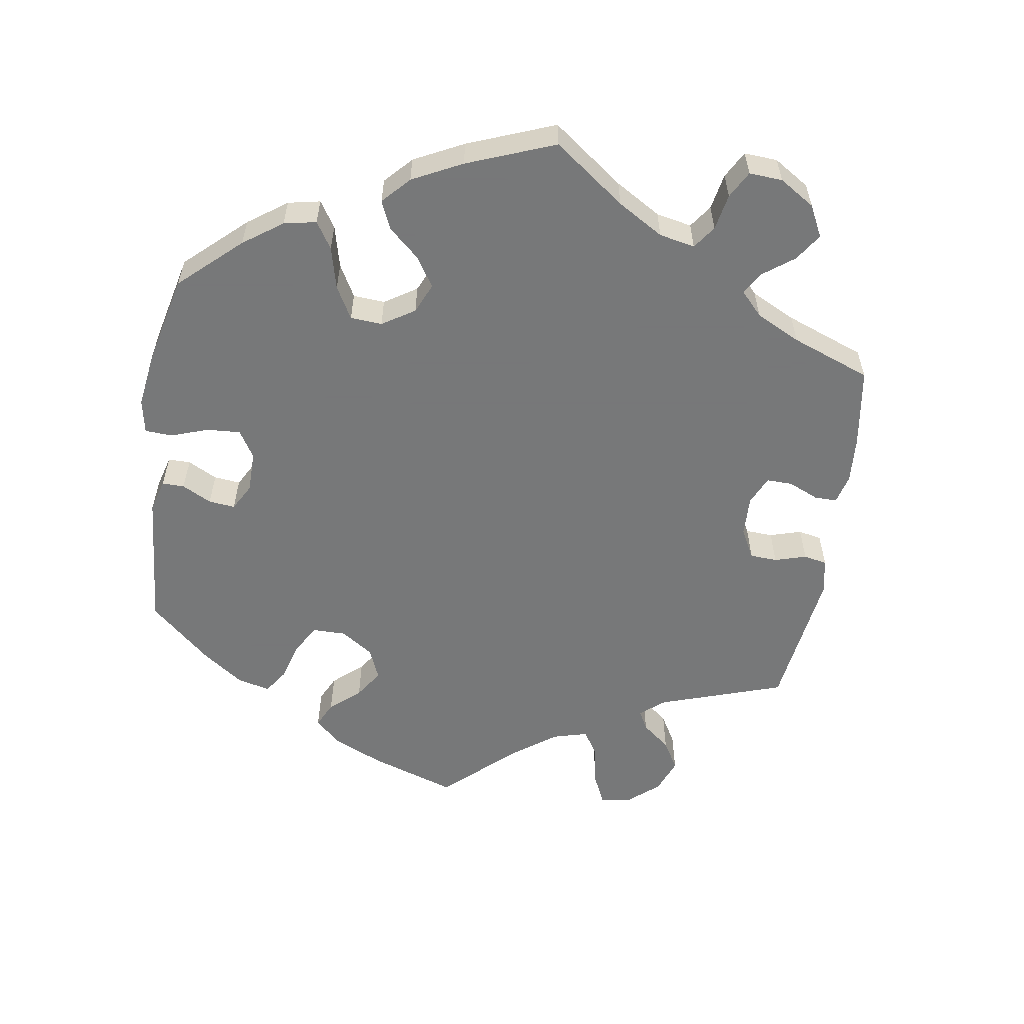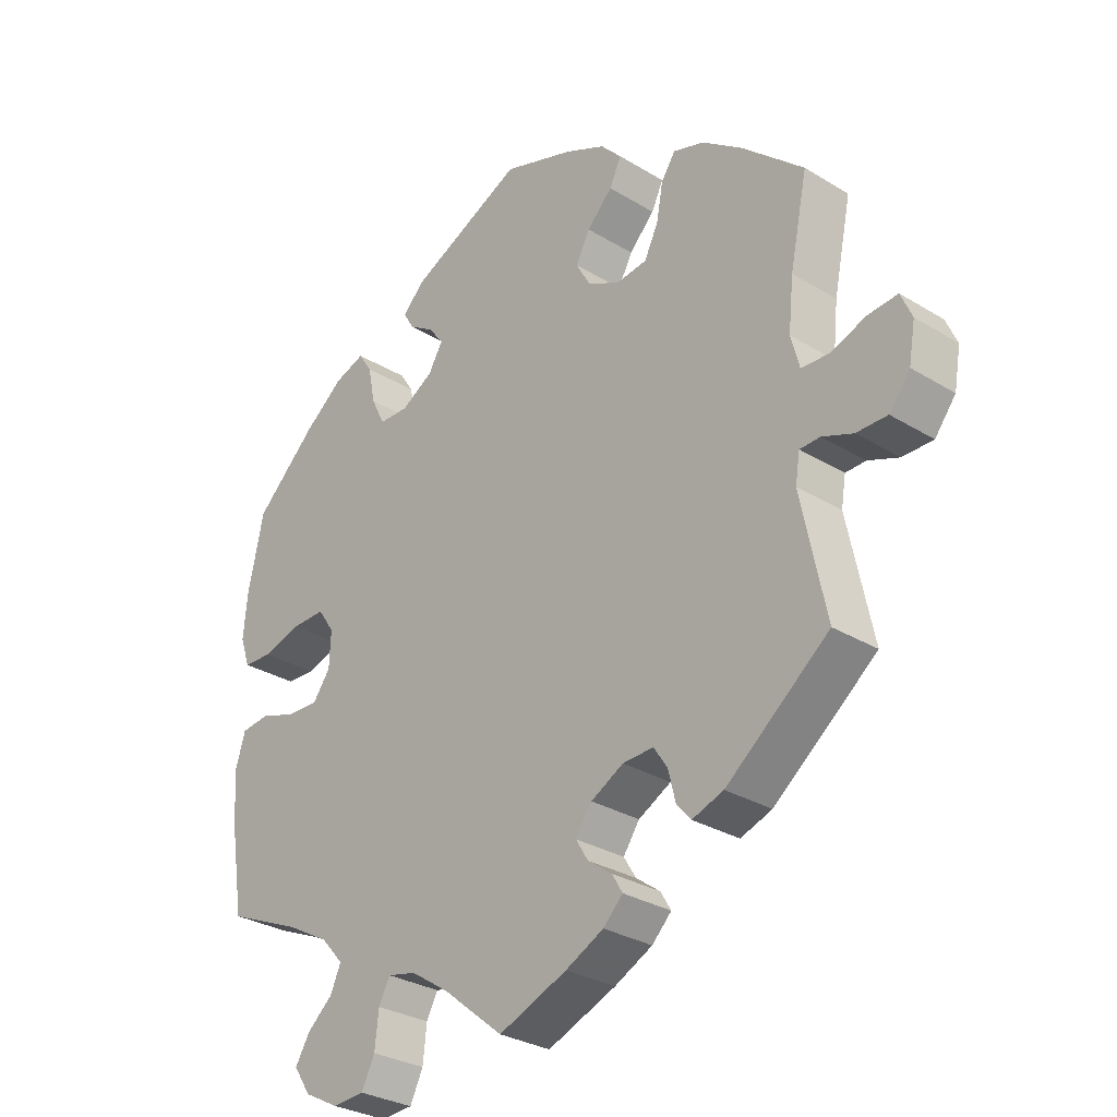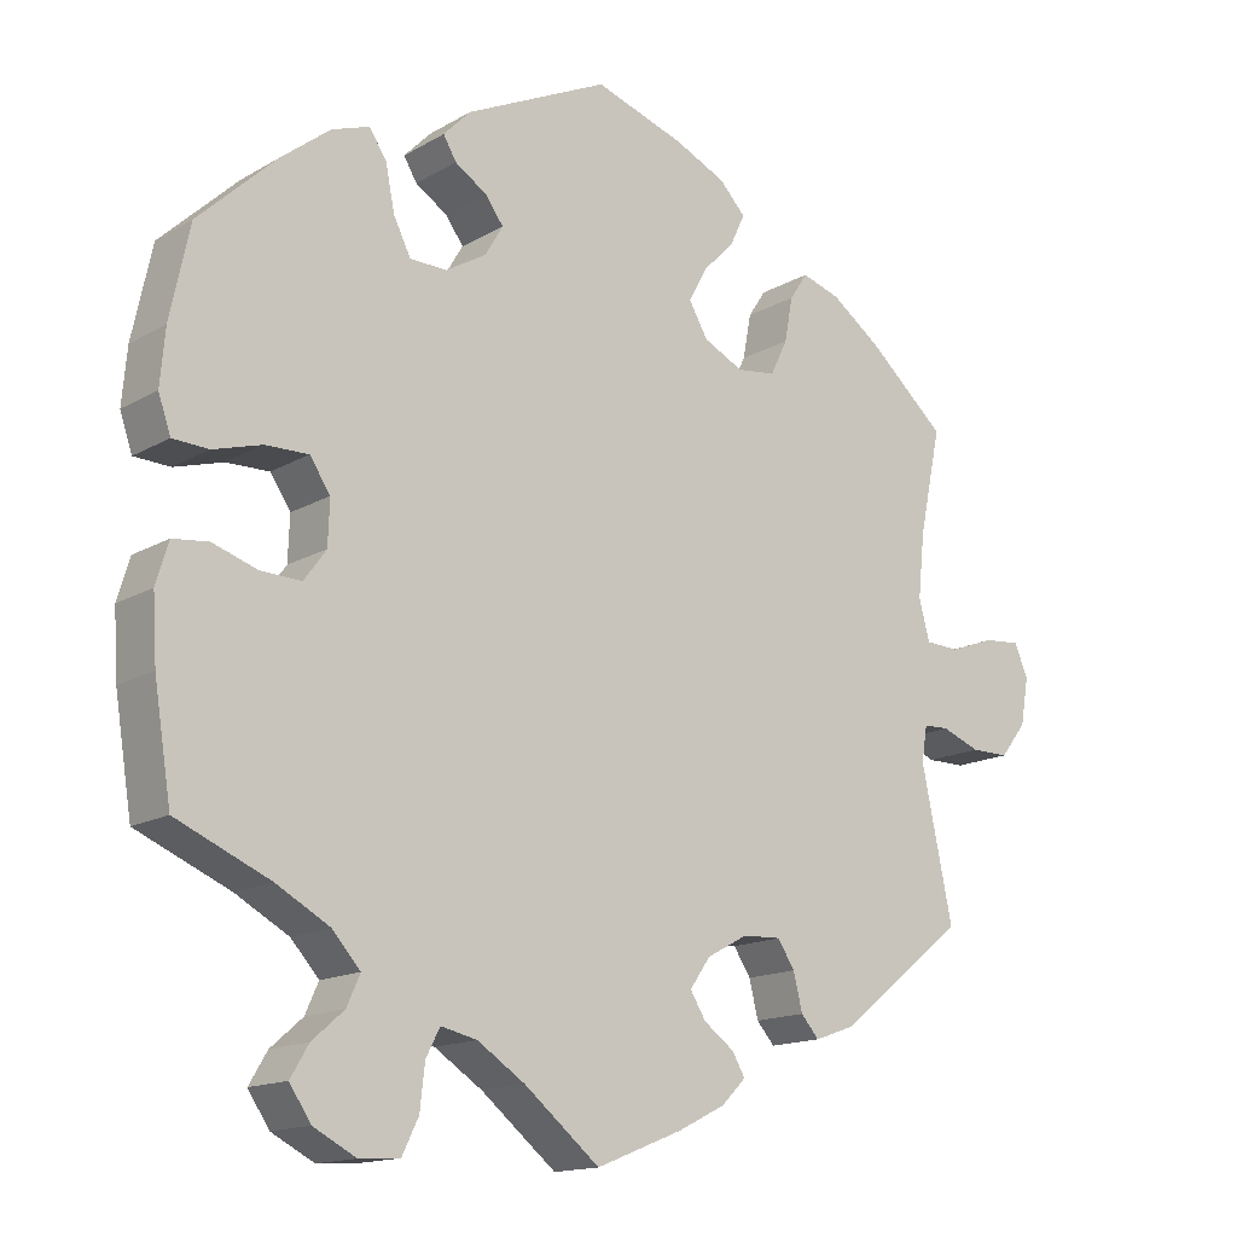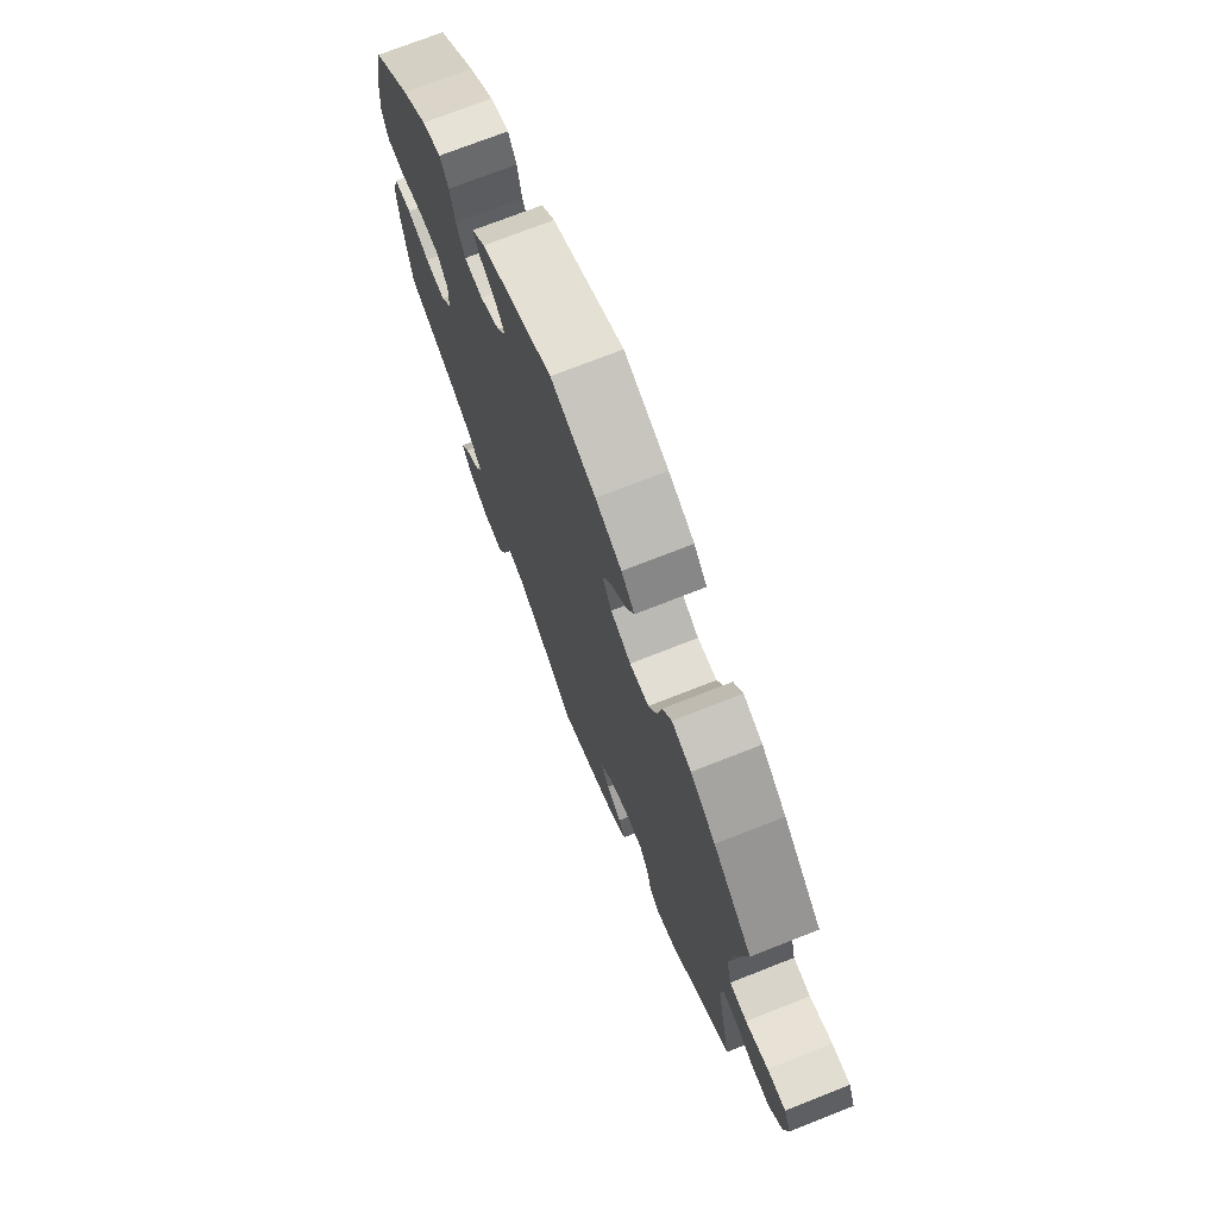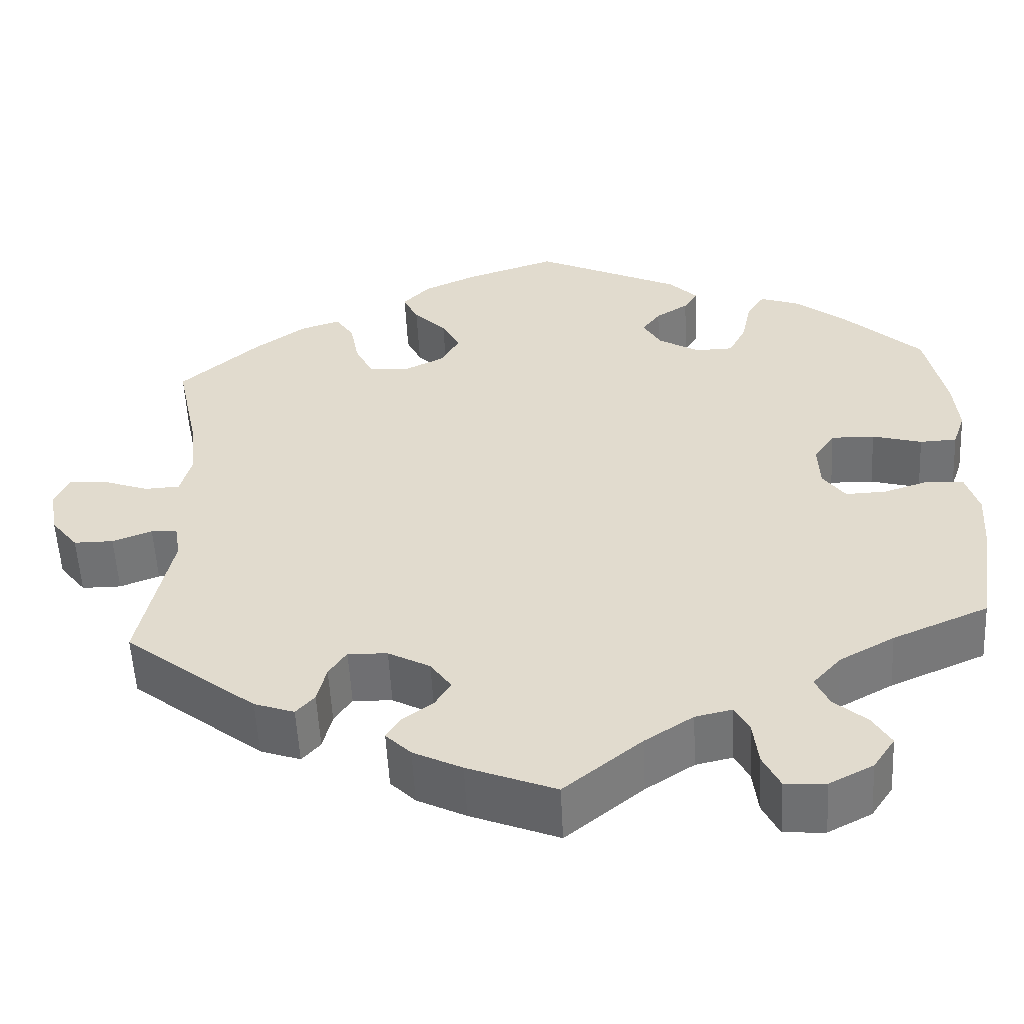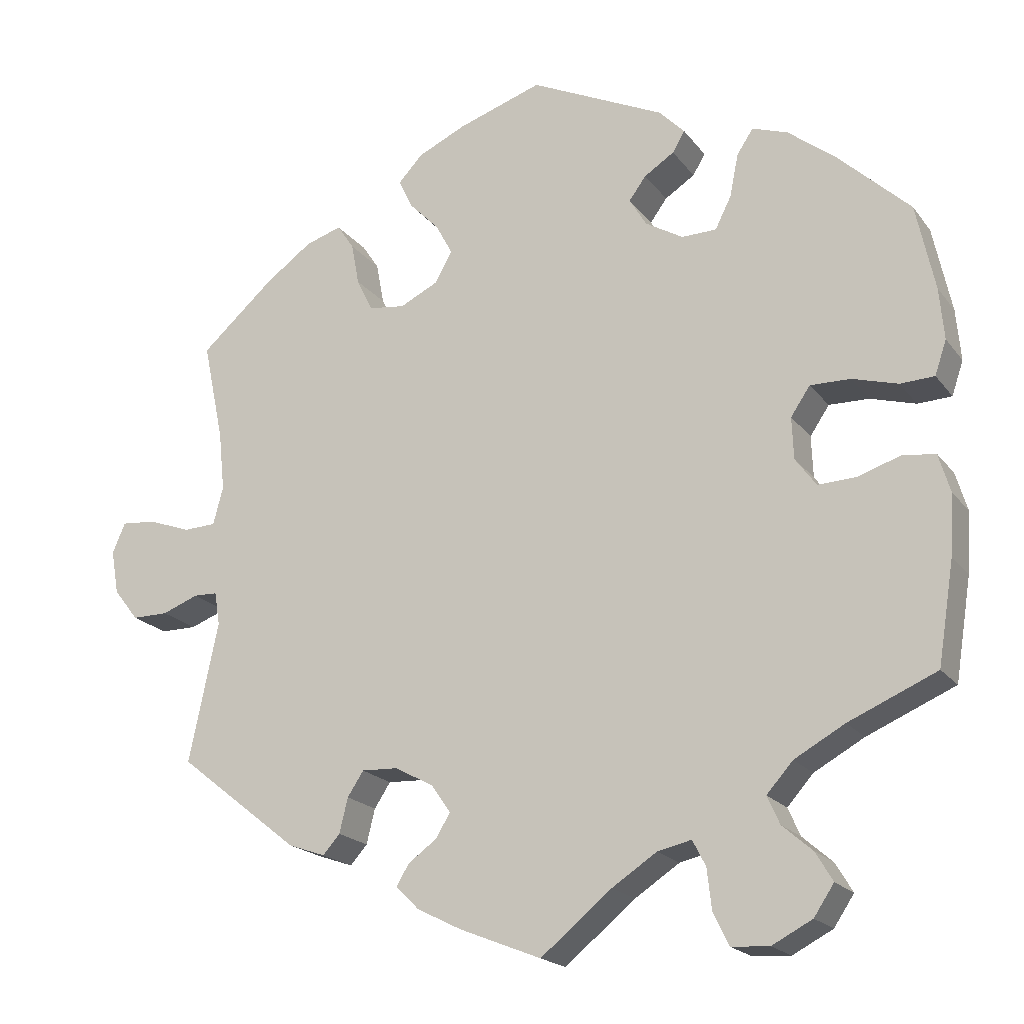
<metadata>
{"format":"obj","ext":"obj","renderer":"f3d","projection":"perspective","resolution":1024,"background":"white","views":[{"elev":-57.3,"azim":111.4,"up":"+Y"},{"elev":-29.9,"azim":-131.8,"up":"+Z"},{"elev":-15.0,"azim":140.7,"up":"+Z"},{"elev":72.9,"azim":-111.5,"up":"+Z"},{"elev":-55.1,"azim":2.9,"up":"+Z"},{"elev":-19.5,"azim":25.8,"up":"+Z"}]}
</metadata>
<code>
v 0.387 0.07 -0.338
v 0.322 0.07 -0.374
v 0.288 0.07 -0.412
v 0.304 0.07 -0.448
v 0.343 0.07 -0.482
v 0.365 0.07 -0.519
v 0.339 0.07 -0.558
v 0.287 0.07 -0.585
v 0.238 0.07 -0.582
v 0.218 0.07 -0.541
v 0.212 0.07 -0.488
v 0.195 0.07 -0.455
v 0.151 0.07 -0.465
v 0.093 0.07 -0.503
v 0.001 0.07 -0.578
v -0.104 0.07 -0.536
v -0.162 0.07 -0.507
v -0.192 0.07 -0.477
v -0.176 0.07 -0.45
v -0.139 0.07 -0.423
v -0.12 0.07 -0.392
v -0.145 0.07 -0.356
v -0.195 0.07 -0.329
v -0.242 0.07 -0.327
v -0.263 0.07 -0.359
v -0.274 0.07 -0.404
v -0.296 0.07 -0.429
v -0.344 0.07 -0.412
v -0.501 0.07 -0.288
v -0.463 0.07 -0.107
v -0.47 0.07 -0.064
v -0.501 0.07 -0.063
v -0.548 0.07 -0.081
v -0.595 0.07 -0.081
v -0.627 0.07 -0.04
v -0.637 0.07 0.017
v -0.62 0.07 0.056
v -0.575 0.07 0.052
v -0.52 0.07 0.032
v -0.478 0.07 0.034
v -0.465 0.07 0.083
v -0.473 0.07 0.16
v -0.5 0.07 0.289
v -0.405 0.07 0.373
v -0.344 0.07 0.417
v -0.297 0.07 0.432
v -0.275 0.07 0.399
v -0.265 0.07 0.345
v -0.244 0.07 0.302
v -0.197 0.07 0.296
v -0.148 0.07 0.32
v -0.125 0.07 0.36
v -0.147 0.07 0.401
v -0.186 0.07 0.441
v -0.204 0.07 0.479
v -0.172 0.07 0.513
v -0.109 0.07 0.542
v 0 0.07 0.578
v 0.175 0.07 0.495
v 0.208 0.07 0.461
v 0.192 0.07 0.434
v 0.153 0.07 0.409
v 0.131 0.07 0.379
v 0.153 0.07 0.342
v 0.202 0.07 0.313
v 0.247 0.07 0.314
v 0.268 0.07 0.356
v 0.279 0.07 0.411
v 0.3 0.07 0.443
v 0.346 0.07 0.427
v 0.407 0.07 0.379
v 0.501 0.07 0.29
v 0.525 0.07 0.178
v 0.531 0.07 0.111
v 0.516 0.07 0.067
v 0.472 0.07 0.065
v 0.413 0.07 0.082
v 0.361 0.07 0.083
v 0.336 0.07 0.046
v 0.338 0.07 -0.008
v 0.365 0.07 -0.045
v 0.414 0.07 -0.043
v 0.469 0.07 -0.025
v 0.512 0.07 -0.03
v 0.527 0.07 -0.08
v 0.522 0.07 -0.158
v 0.501 0.07 -0.289
v 0.387 0 -0.338
v 0.322 0 -0.374
v 0.288 0 -0.412
v 0.304 0 -0.448
v 0.343 0 -0.482
v 0.365 0 -0.519
v 0.339 0 -0.558
v 0.287 0 -0.585
v 0.238 0 -0.582
v 0.218 0 -0.541
v 0.212 0 -0.488
v 0.195 0 -0.455
v 0.151 0 -0.465
v 0.093 0 -0.503
v 0.001 0 -0.578
v -0.104 0 -0.536
v -0.162 0 -0.507
v -0.192 0 -0.477
v -0.176 0 -0.45
v -0.139 0 -0.423
v -0.12 0 -0.392
v -0.145 0 -0.356
v -0.195 0 -0.329
v -0.242 0 -0.327
v -0.263 0 -0.359
v -0.274 0 -0.404
v -0.296 0 -0.429
v -0.344 0 -0.412
v -0.501 0 -0.288
v -0.463 0 -0.107
v -0.47 0 -0.064
v -0.501 0 -0.063
v -0.548 0 -0.081
v -0.595 0 -0.081
v -0.627 0 -0.04
v -0.637 0 0.017
v -0.62 0 0.056
v -0.575 0 0.052
v -0.52 0 0.032
v -0.478 0 0.034
v -0.465 0 0.083
v -0.473 0 0.16
v -0.5 0 0.289
v -0.405 0 0.373
v -0.344 0 0.417
v -0.297 0 0.432
v -0.275 0 0.399
v -0.265 0 0.345
v -0.244 0 0.302
v -0.197 0 0.296
v -0.148 0 0.32
v -0.125 0 0.36
v -0.147 0 0.401
v -0.186 0 0.441
v -0.204 0 0.479
v -0.172 0 0.513
v -0.109 0 0.542
v 0 0 0.578
v 0.175 0 0.495
v 0.208 0 0.461
v 0.192 0 0.434
v 0.153 0 0.409
v 0.131 0 0.379
v 0.153 0 0.342
v 0.202 0 0.313
v 0.247 0 0.314
v 0.268 0 0.356
v 0.279 0 0.411
v 0.3 0 0.443
v 0.346 0 0.427
v 0.407 0 0.379
v 0.501 0 0.29
v 0.525 0 0.178
v 0.531 0 0.111
v 0.516 0 0.067
v 0.472 0 0.065
v 0.413 0 0.082
v 0.361 0 0.083
v 0.336 0 0.046
v 0.338 0 -0.008
v 0.365 0 -0.045
v 0.414 0 -0.043
v 0.469 0 -0.025
v 0.512 0 -0.03
v 0.527 0 -0.08
v 0.522 0 -0.158
v 0.501 0 -0.289
f 86 87 1
f 85 86 1 2
f 82 83 84 85
f 81 82 85 2
f 80 81 2 3
f 79 80 3
f 74 75 76 77
f 74 77 78
f 73 74 78
f 72 73 78
f 71 72 78
f 70 71 78 79
f 67 68 69 70
f 66 67 70 79
f 59 60 61 62
f 59 62 63
f 58 59 63
f 57 58 63 64
f 53 54 55 56
f 52 53 56 57
f 45 46 47 48
f 45 48 49
f 42 43 44 45
f 41 42 45 49
f 40 41 49 50
f 36 37 38 39
f 36 39 40
f 35 36 40
f 32 33 34 35
f 31 32 35 40
f 30 31 40 50
f 25 26 27 28
f 24 25 28 29
f 23 24 29 30
f 17 18 19 20
f 17 20 21
f 14 15 16 17
f 13 14 17 21
f 12 13 21 22
f 8 9 10 11
f 8 11 12
f 7 8 12
f 4 5 6 7
f 3 4 7 12
f 65 66 79 3
f 52 57 64
f 51 52 64 65
f 30 50 51 65
f 22 23 30 65
f 3 12 22 65
f 88 174 173
f 89 88 173 172
f 172 171 170 169
f 89 172 169 168
f 90 89 168 167
f 90 167 166
f 164 163 162 161
f 165 164 161
f 165 161 160
f 165 160 159
f 165 159 158
f 166 165 158 157
f 157 156 155 154
f 166 157 154 153
f 149 148 147 146
f 150 149 146
f 150 146 145
f 151 150 145 144
f 143 142 141 140
f 144 143 140 139
f 135 134 133 132
f 136 135 132
f 132 131 130 129
f 136 132 129 128
f 137 136 128 127
f 126 125 124 123
f 127 126 123
f 127 123 122
f 122 121 120 119
f 127 122 119 118
f 137 127 118 117
f 115 114 113 112
f 116 115 112 111
f 117 116 111 110
f 107 106 105 104
f 108 107 104
f 104 103 102 101
f 108 104 101 100
f 109 108 100 99
f 98 97 96 95
f 99 98 95
f 99 95 94
f 94 93 92 91
f 99 94 91 90
f 90 166 153 152
f 151 144 139
f 152 151 139 138
f 152 138 137 117
f 152 117 110 109
f 152 109 99 90
f 1 88 89 2
f 2 89 90 3
f 3 90 91 4
f 4 91 92 5
f 5 92 93 6
f 6 93 94 7
f 7 94 95 8
f 8 95 96 9
f 9 96 97 10
f 10 97 98 11
f 11 98 99 12
f 12 99 100 13
f 13 100 101 14
f 14 101 102 15
f 15 102 103 16
f 16 103 104 17
f 17 104 105 18
f 18 105 106 19
f 19 106 107 20
f 20 107 108 21
f 21 108 109 22
f 22 109 110 23
f 23 110 111 24
f 24 111 112 25
f 25 112 113 26
f 26 113 114 27
f 27 114 115 28
f 28 115 116 29
f 29 116 117 30
f 30 117 118 31
f 31 118 119 32
f 32 119 120 33
f 33 120 121 34
f 34 121 122 35
f 35 122 123 36
f 36 123 124 37
f 37 124 125 38
f 38 125 126 39
f 39 126 127 40
f 40 127 128 41
f 41 128 129 42
f 42 129 130 43
f 43 130 131 44
f 44 131 132 45
f 45 132 133 46
f 46 133 134 47
f 47 134 135 48
f 48 135 136 49
f 49 136 137 50
f 50 137 138 51
f 51 138 139 52
f 52 139 140 53
f 53 140 141 54
f 54 141 142 55
f 55 142 143 56
f 56 143 144 57
f 57 144 145 58
f 58 145 146 59
f 59 146 147 60
f 60 147 148 61
f 61 148 149 62
f 62 149 150 63
f 63 150 151 64
f 64 151 152 65
f 65 152 153 66
f 66 153 154 67
f 67 154 155 68
f 68 155 156 69
f 69 156 157 70
f 70 157 158 71
f 71 158 159 72
f 72 159 160 73
f 73 160 161 74
f 74 161 162 75
f 75 162 163 76
f 76 163 164 77
f 77 164 165 78
f 78 165 166 79
f 79 166 167 80
f 80 167 168 81
f 81 168 169 82
f 82 169 170 83
f 83 170 171 84
f 84 171 172 85
f 85 172 173 86
f 86 173 174 87
f 87 174 88 1

</code>
